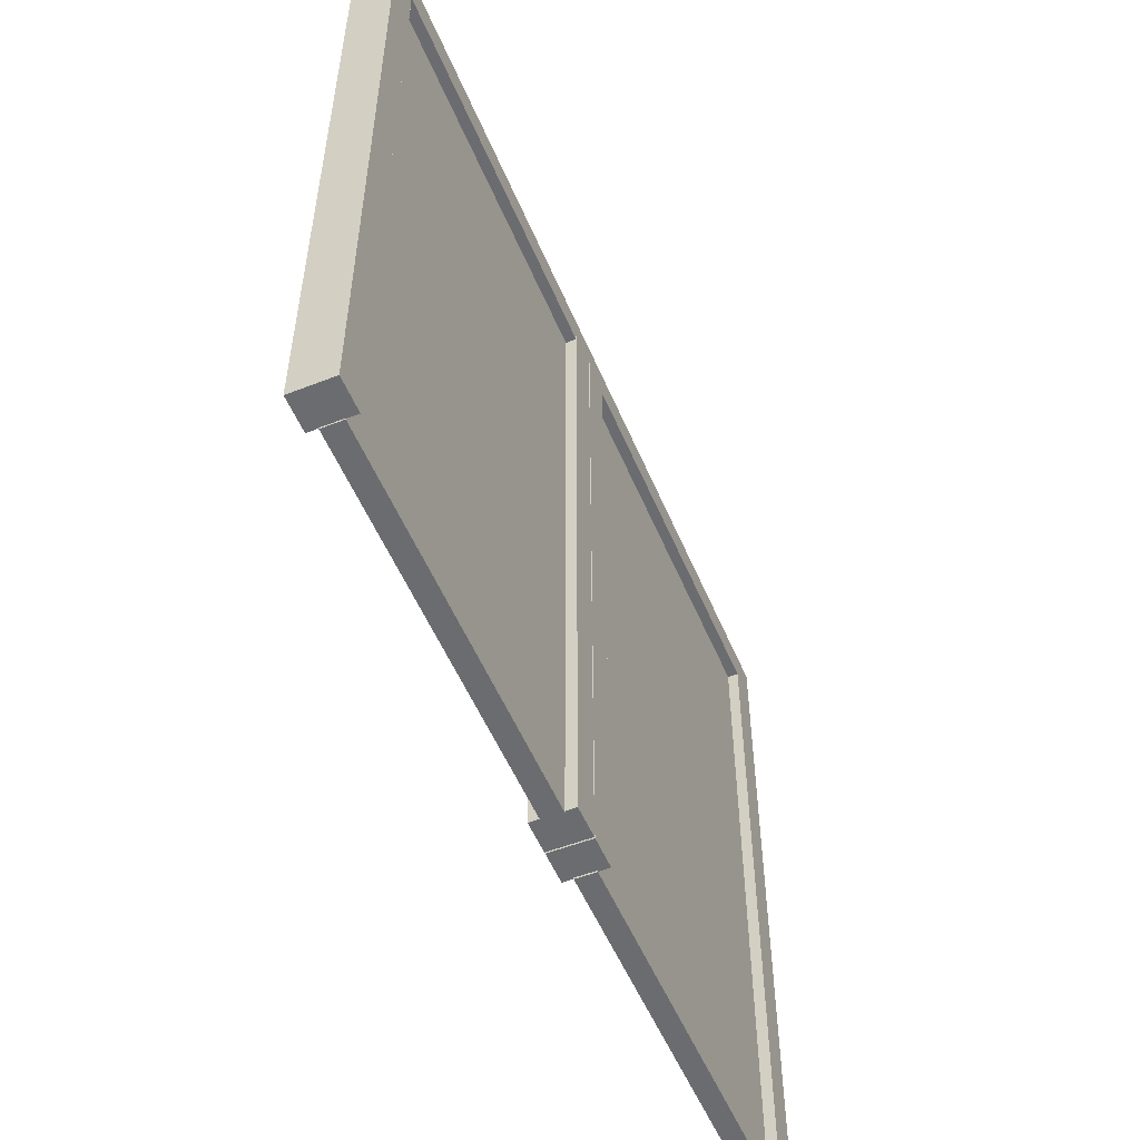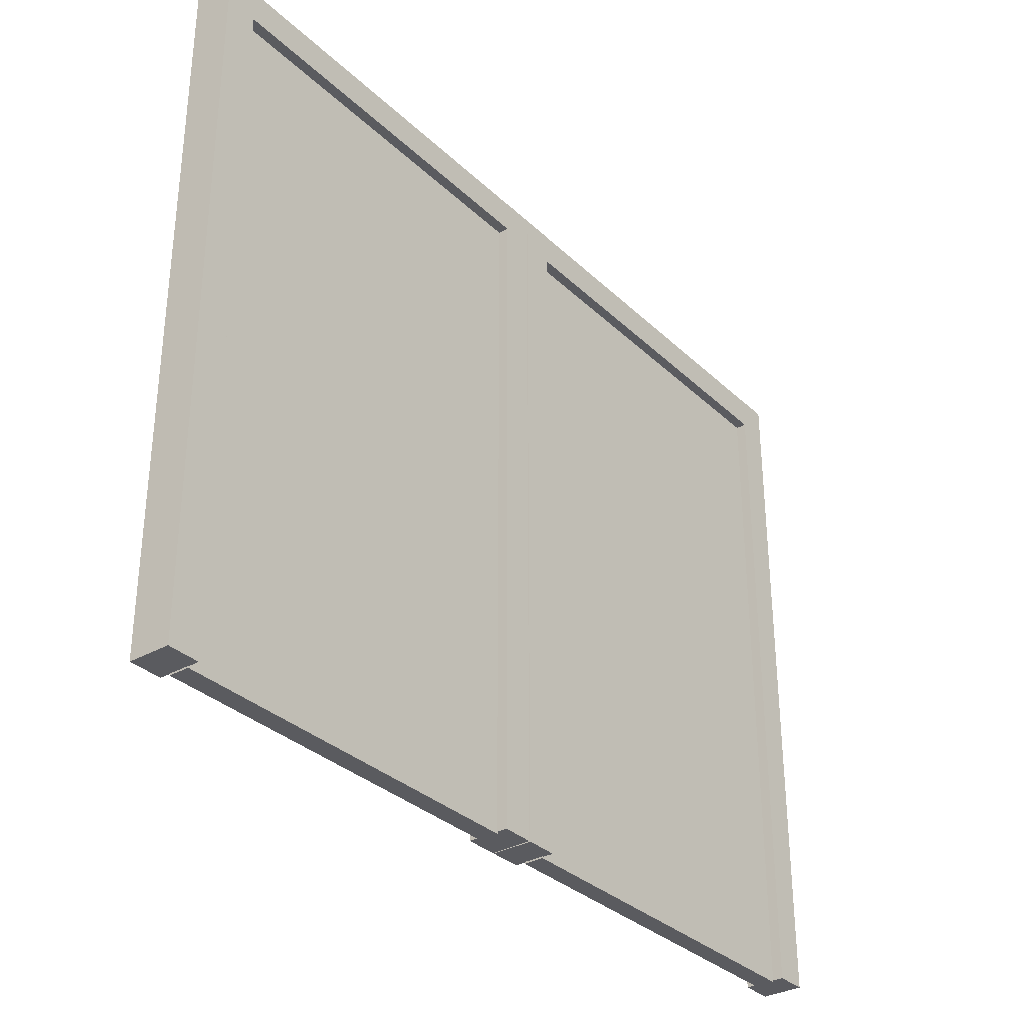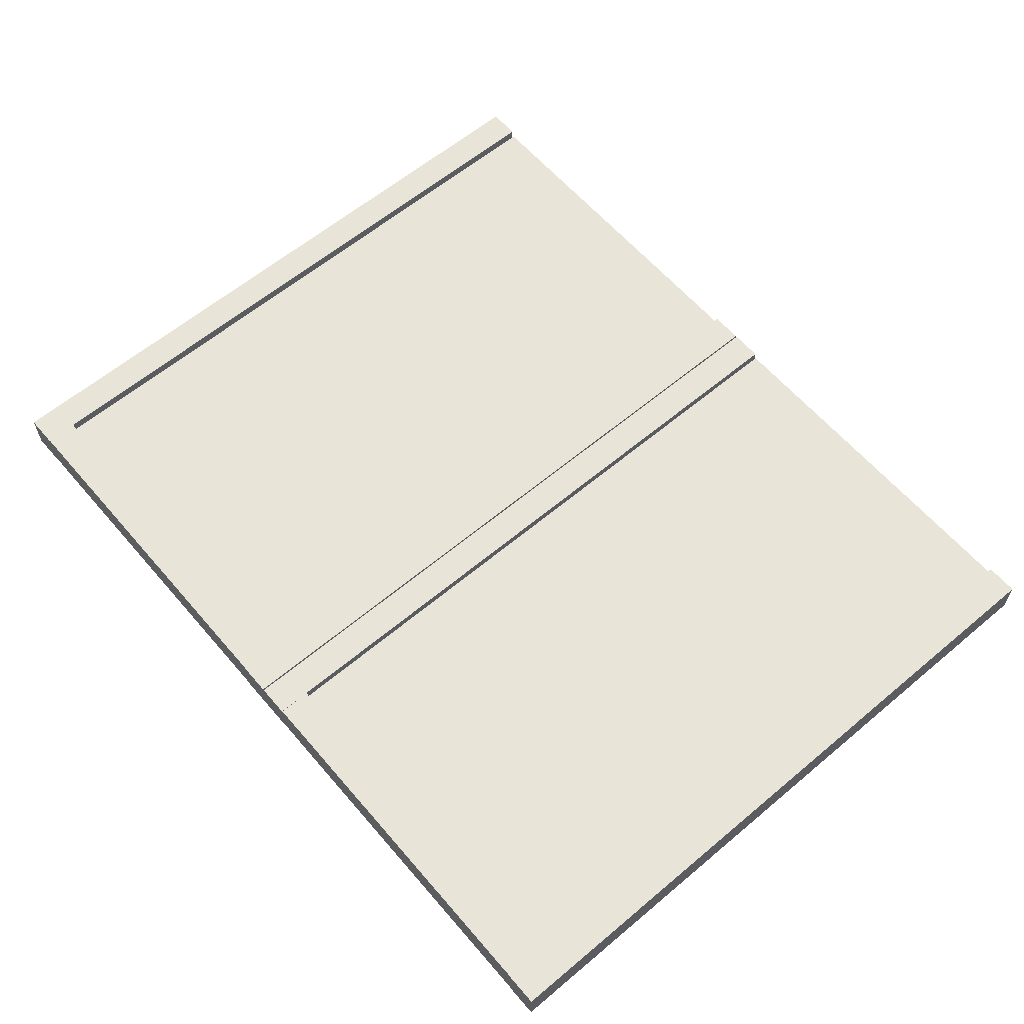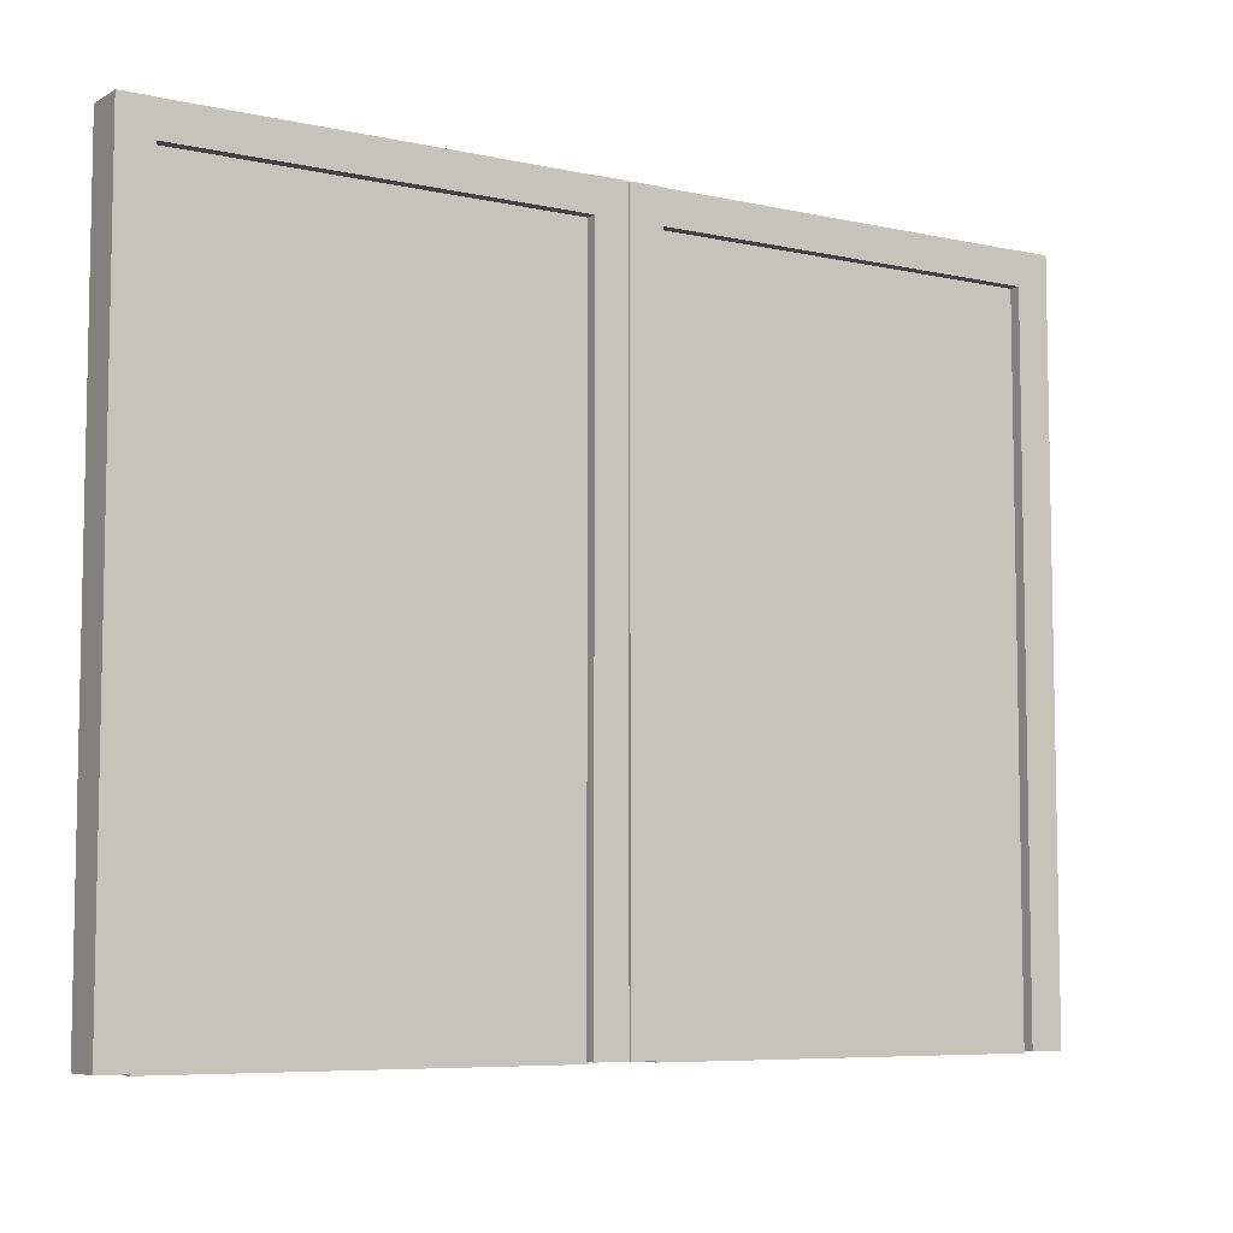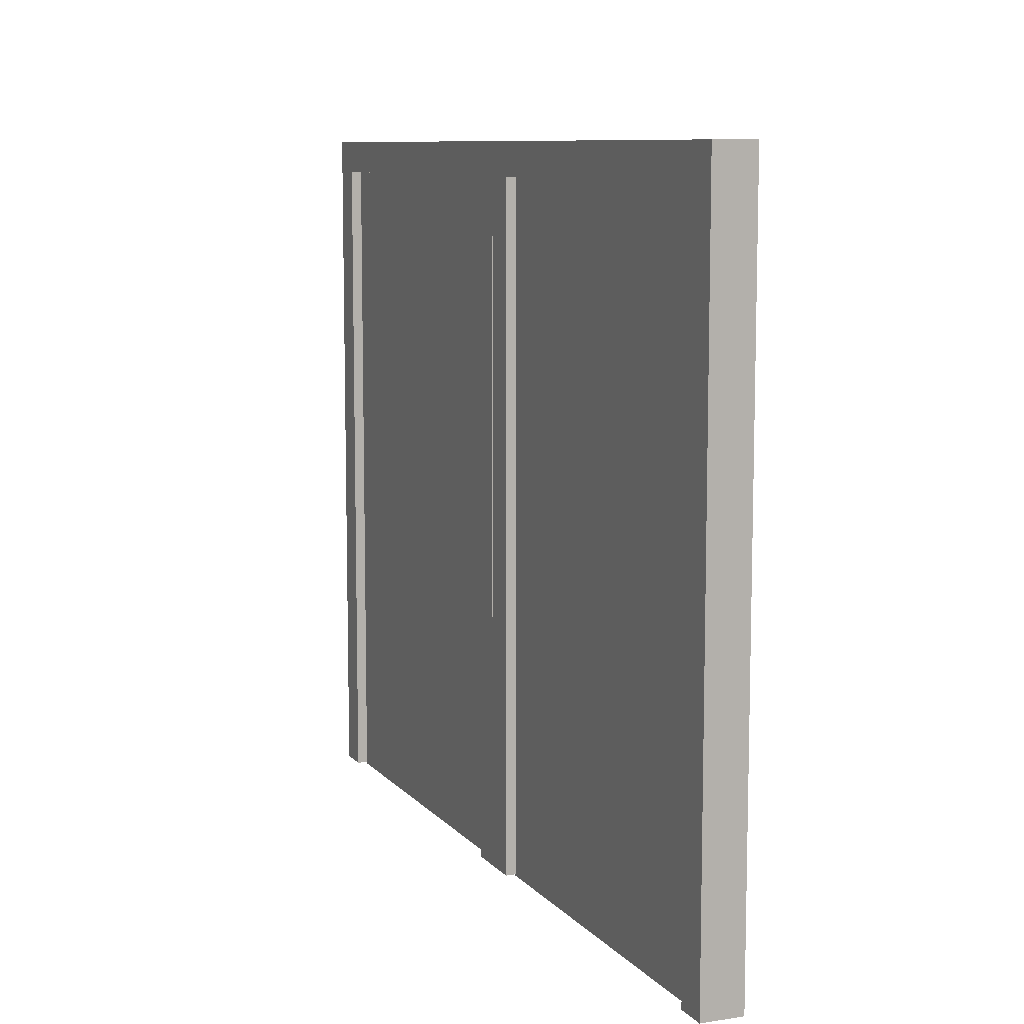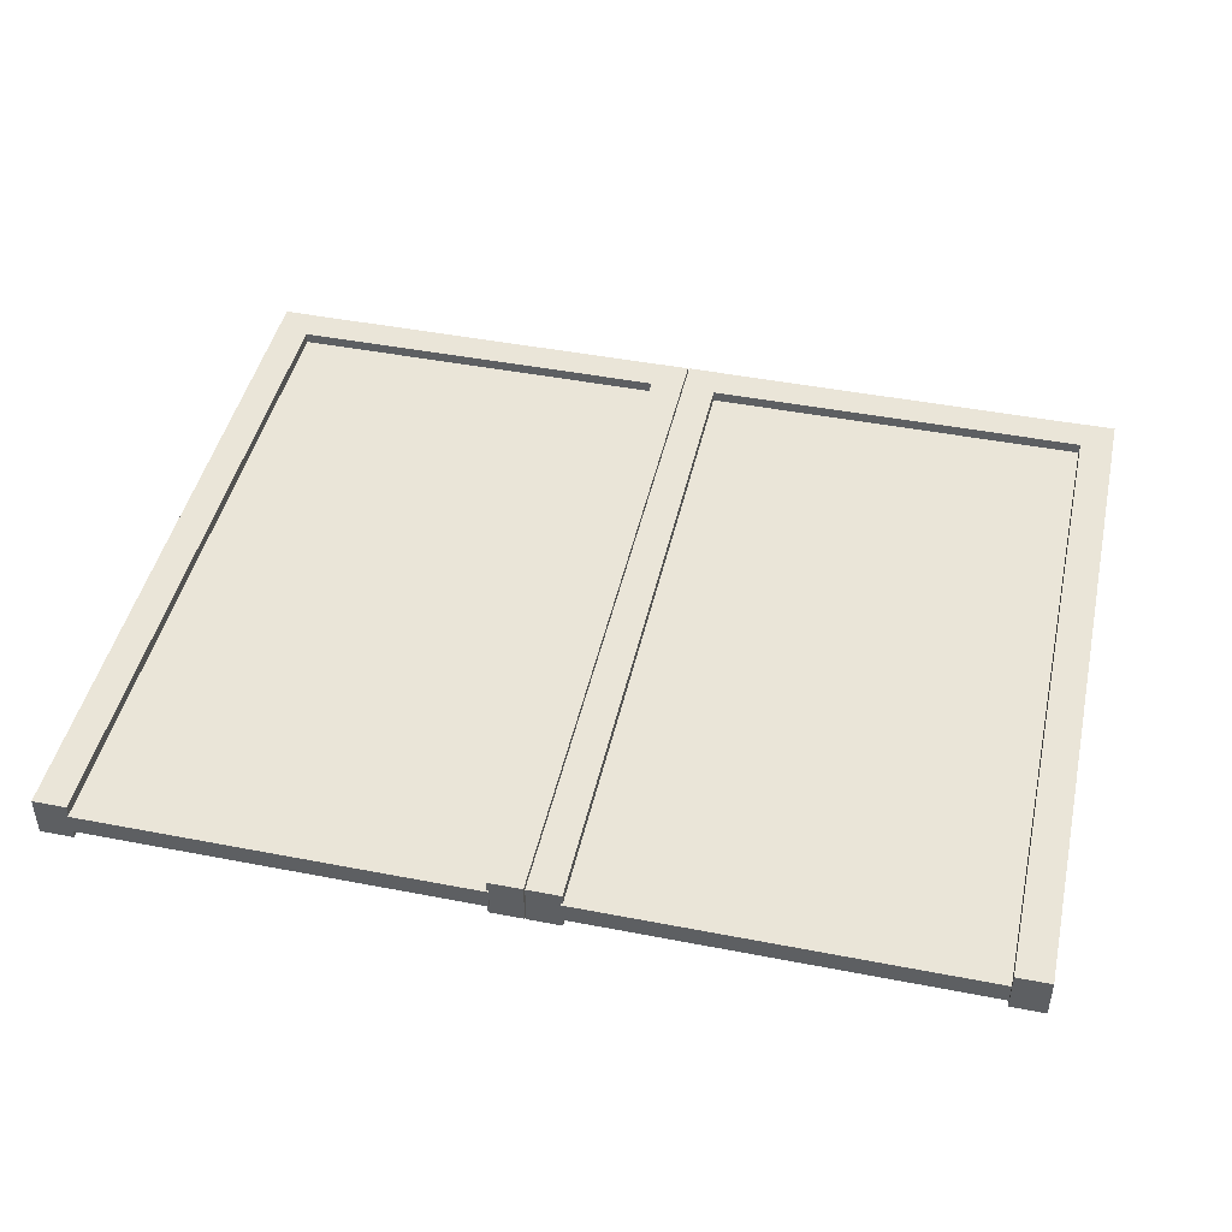
<metadata>
{"format":"obj","ext":"obj","renderer":"f3d","projection":"perspective","resolution":1024,"background":"white","views":[{"elev":-53.7,"azim":-67.4,"up":"+Y"},{"elev":-32.8,"azim":-52.0,"up":"+Y"},{"elev":61.3,"azim":-130.5,"up":"+Z"},{"elev":-7.0,"azim":-32.5,"up":"+Y"},{"elev":9.1,"azim":-112.6,"up":"+Y"},{"elev":45.5,"azim":12.6,"up":"+Z"}]}
</metadata>
<code>
g default
v 0.09804 0.00236 0.003248
v 0.2221 0.00236 0.003248
v 0.09804 0.2258 0.003248
v 0.2221 0.2258 0.003248
v 0.09804 0.2258 -0.003248
v 0.2221 0.2258 -0.003248
v 0.09804 0.00236 -0.003248
v 0.2221 0.00236 -0.003248
g polySurface1 pCube9
f 1 2 4 3
f 3 4 6 5
f 5 6 8 7
f 7 8 2 1
f 2 8 6 4
f 7 1 3 5
g default
v 0.09816 0.2333 0.006686
v 0.09816 0.2227 0.006686
v 0.2225 0.2333 0.006686
v 0.2225 0.2227 0.006686
v 0.2225 0.2333 -0.006686
v 0.2225 0.2227 -0.006686
v 0.09816 0.2333 -0.006686
v 0.09816 0.2227 -0.006686
g pCube9 polySurface2
f 9 10 12 11
f 11 12 14 13
f 13 14 16 15
f 15 16 10 9
f 10 16 14 12
f 15 9 11 13
g default
v 0.2222 0.002917 0.006686
v 0.2328 0.002917 0.006686
v 0.2222 0.2334 0.006686
v 0.2328 0.2334 0.006686
v 0.2222 0.2334 -0.006686
v 0.2328 0.2334 -0.006686
v 0.2222 0.002917 -0.006686
v 0.2328 0.002917 -0.006686
g pCube9 polySurface3
f 17 18 20 19
f 19 20 22 21
f 21 22 24 23
f 23 24 18 17
f 18 24 22 20
f 23 17 19 21
g default
v 0.08782 0.002917 0.006686
v 0.09845 0.002917 0.006686
v 0.08782 0.2334 0.006686
v 0.09845 0.2334 0.006686
v 0.08782 0.2334 -0.006686
v 0.09845 0.2334 -0.006686
v 0.08782 0.002917 -0.006686
v 0.09845 0.002917 -0.006686
g pCube9 polySurface4
f 25 26 28 27
f 27 28 30 29
f 29 30 32 31
f 31 32 26 25
f 26 32 30 28
f 31 25 27 29
g default
v -0.04761 0.2333 0.006686
v -0.04761 0.2227 0.006686
v 0.0767 0.2333 0.006686
v 0.0767 0.2227 0.006686
v 0.0767 0.2333 -0.006686
v 0.0767 0.2227 -0.006686
v -0.04761 0.2333 -0.006686
v -0.04761 0.2227 -0.006686
g polySurface5 pCube10
f 33 34 36 35
f 35 36 38 37
f 37 38 40 39
f 39 40 34 33
f 34 40 38 36
f 39 33 35 37
g default
v 0.07677 0.002917 0.006686
v 0.08739 0.002917 0.006686
v 0.07677 0.2334 0.006686
v 0.08739 0.2334 0.006686
v 0.07677 0.2334 -0.006686
v 0.08739 0.2334 -0.006686
v 0.07677 0.002917 -0.006686
v 0.08739 0.002917 -0.006686
g pCube10 polySurface6
f 41 42 44 43
f 43 44 46 45
f 45 46 48 47
f 47 48 42 41
f 42 48 46 44
f 47 41 43 45
g default
v -0.05717 0.002917 0.006686
v -0.04655 0.002917 0.006686
v -0.05717 0.2334 0.006686
v -0.04655 0.2334 0.006686
v -0.05717 0.2334 -0.006686
v -0.04655 0.2334 -0.006686
v -0.05717 0.002917 -0.006686
v -0.04655 0.002917 -0.006686
g pCube10 polySurface7
f 49 50 52 51
f 51 52 54 53
f 53 54 56 55
f 55 56 50 49
f 50 56 54 52
f 55 49 51 53
g default
v -0.0467 0.00236 0.003248
v 0.07732 0.00236 0.003248
v -0.0467 0.2258 0.003248
v 0.07732 0.2258 0.003248
v -0.0467 0.2258 -0.003248
v 0.07732 0.2258 -0.003248
v -0.0467 0.00236 -0.003248
v 0.07732 0.00236 -0.003248
g pCube10 polySurface8
f 57 58 60 59
f 59 60 62 61
f 61 62 64 63
f 63 64 58 57
f 58 64 62 60
f 63 57 59 61

</code>
